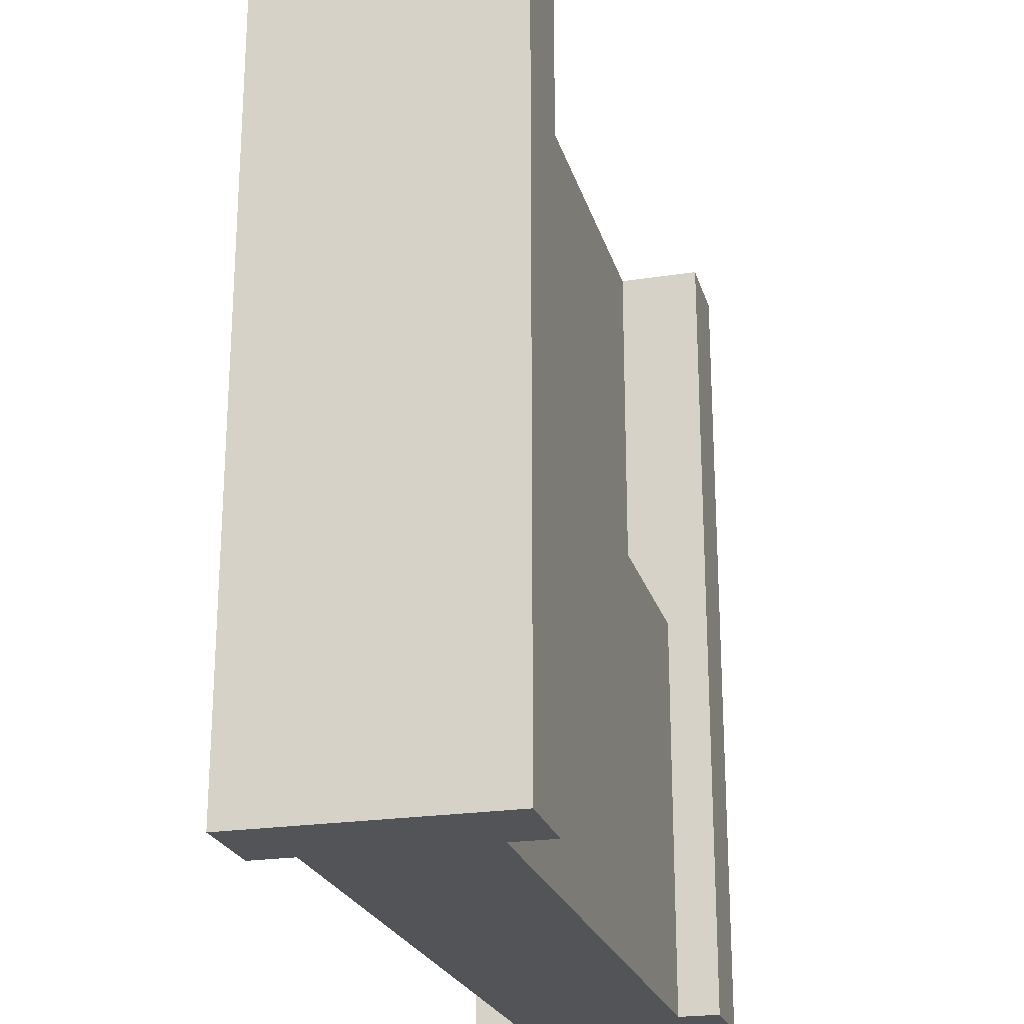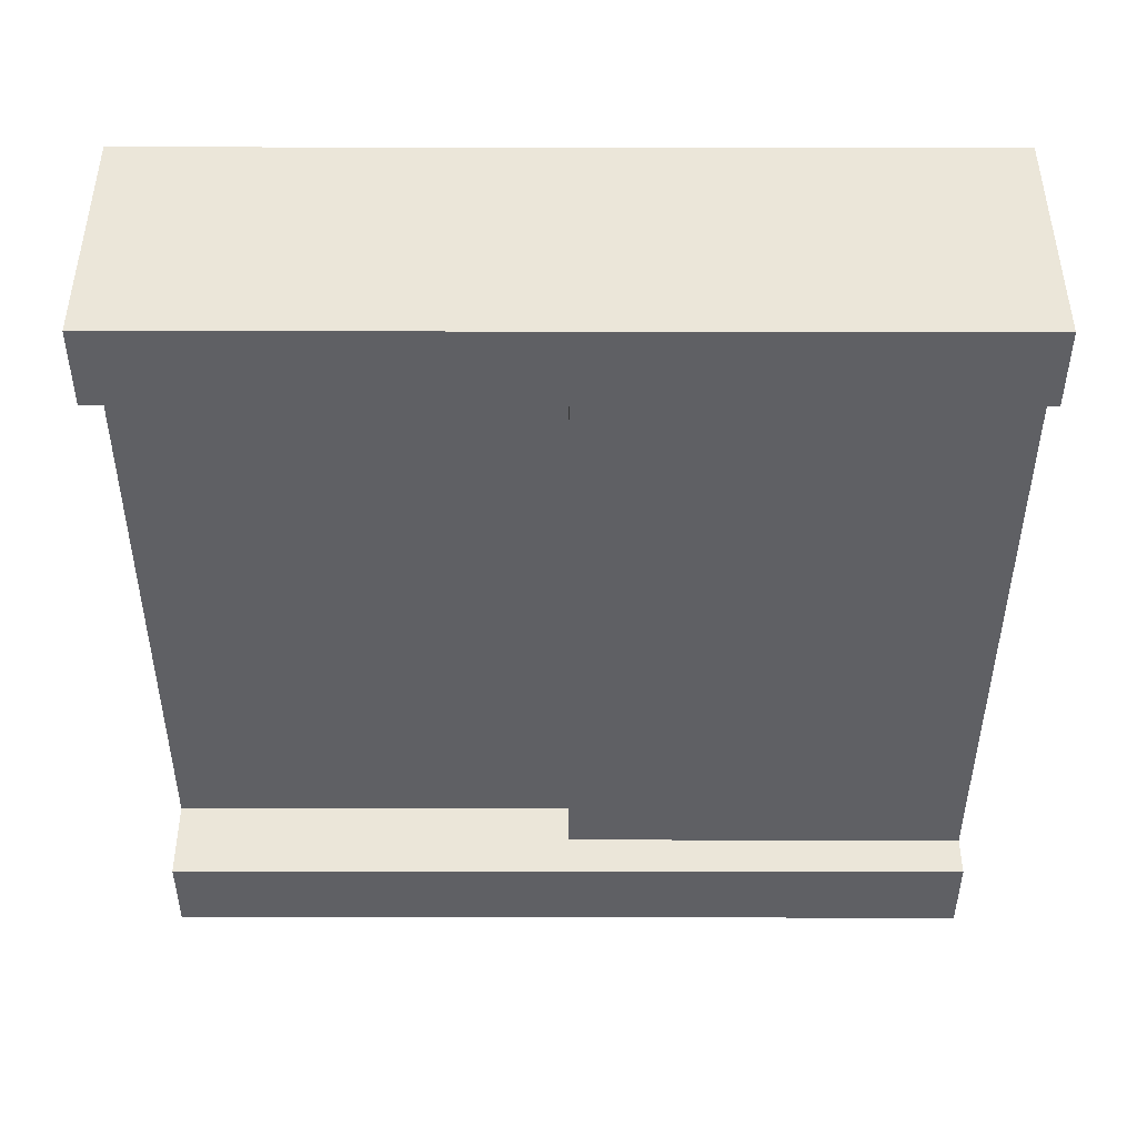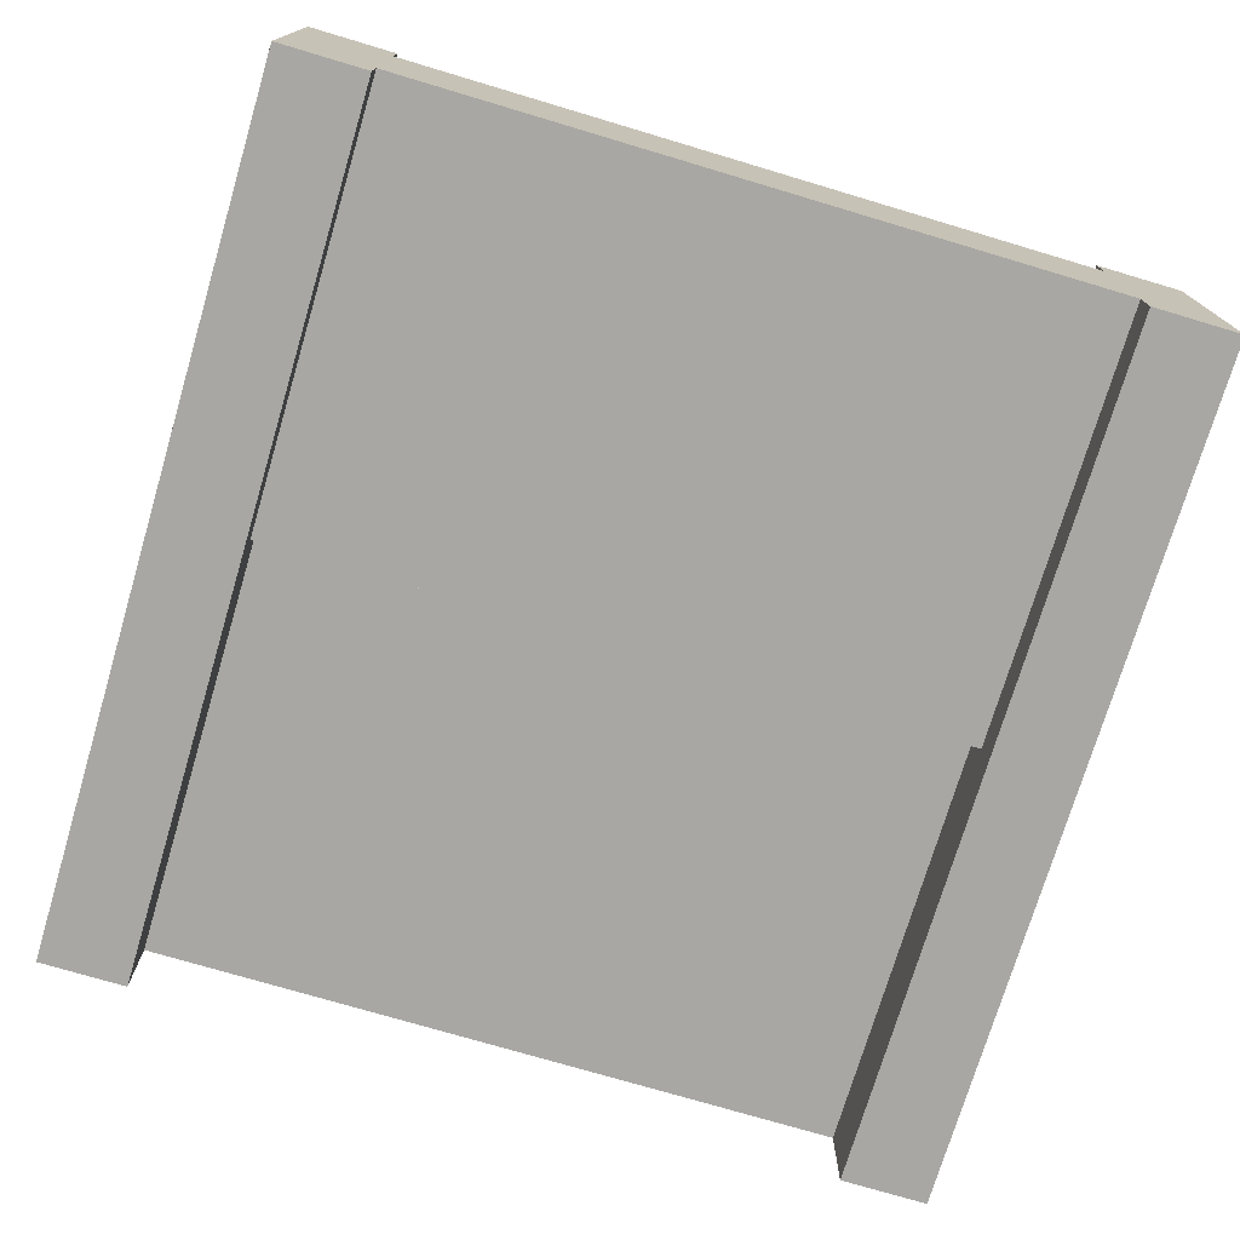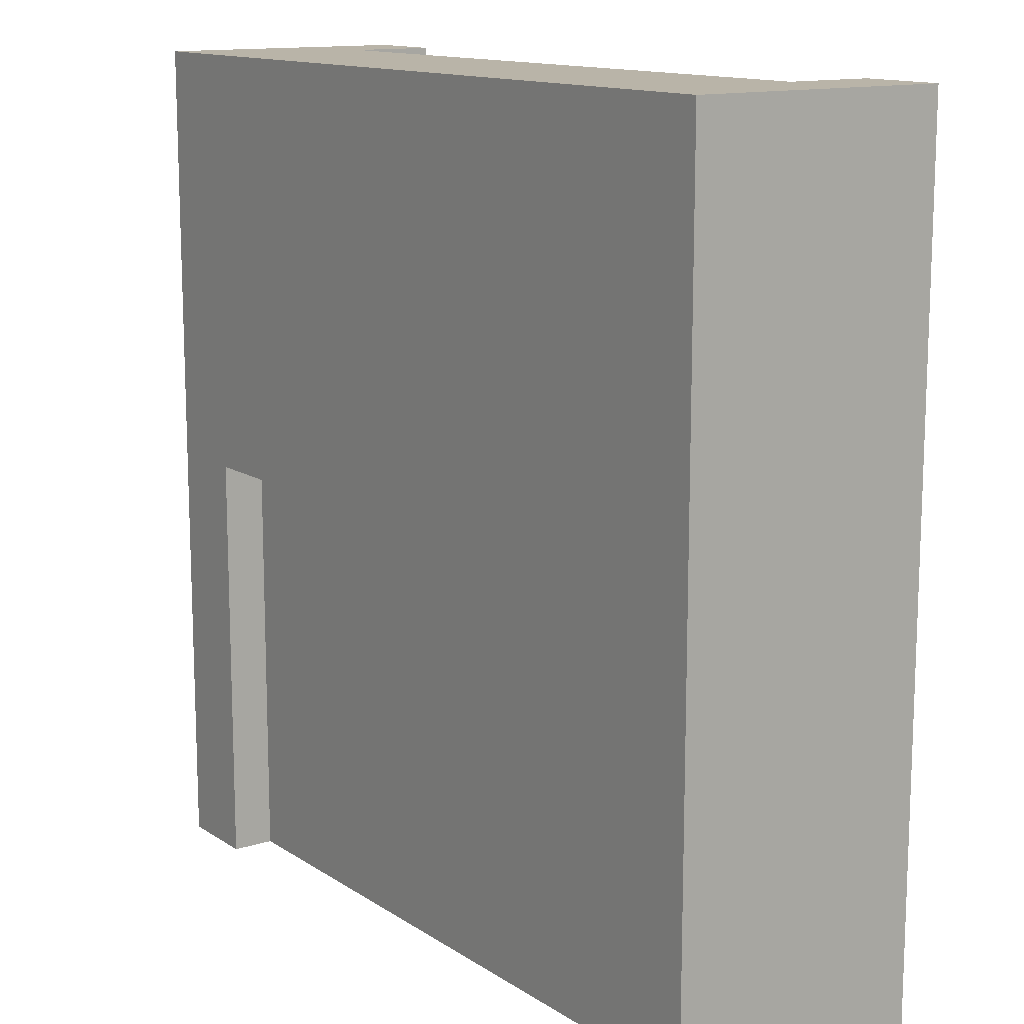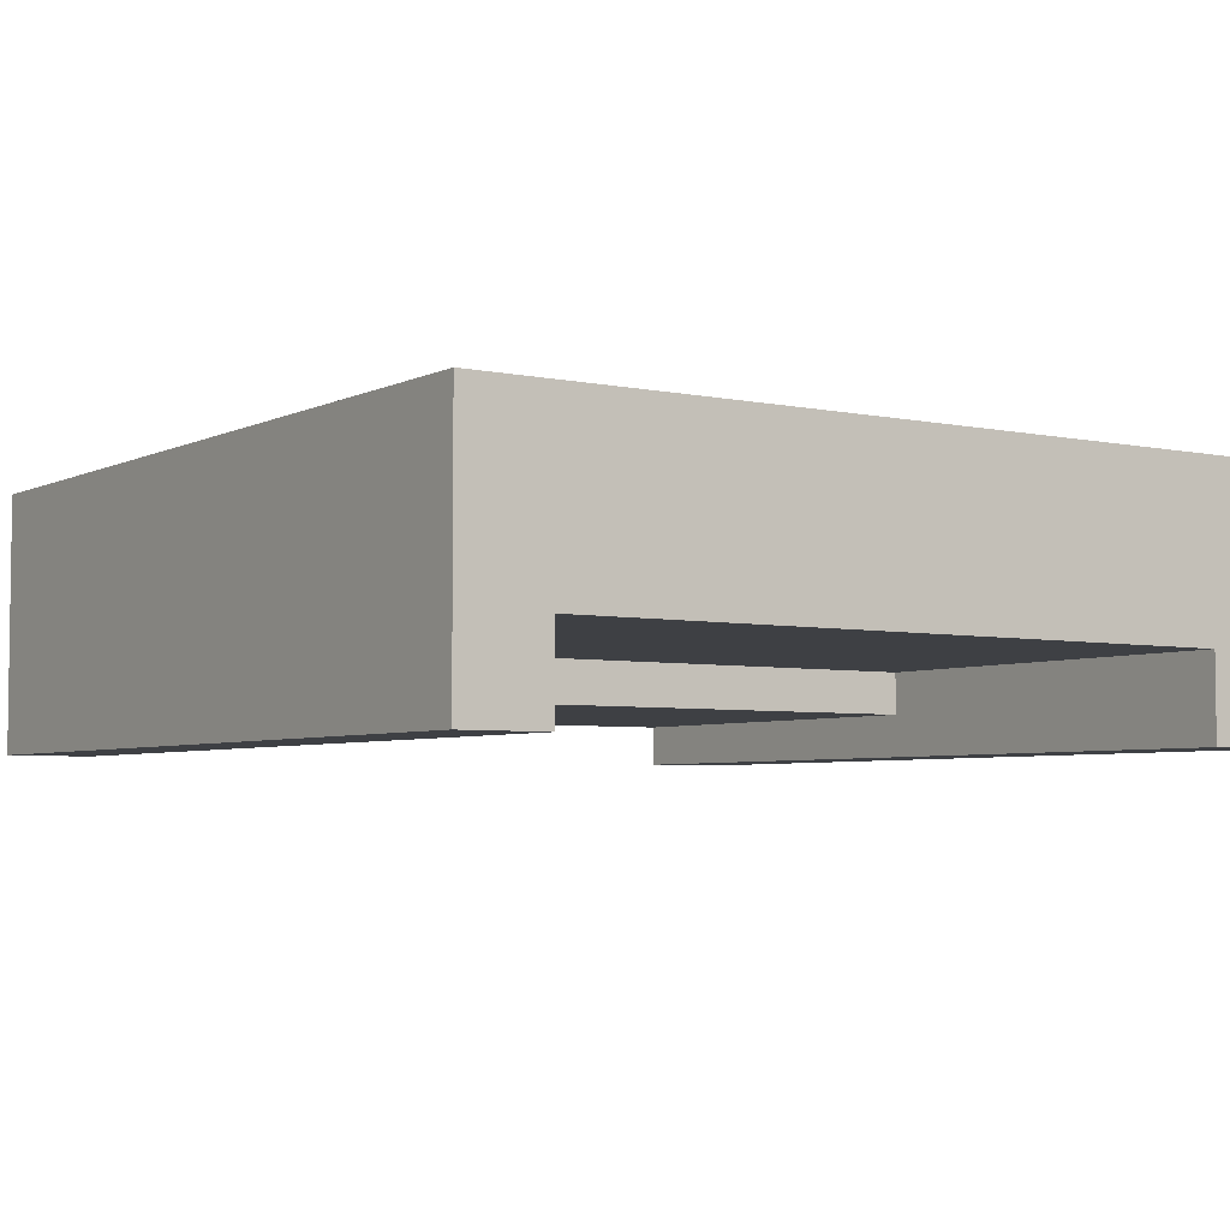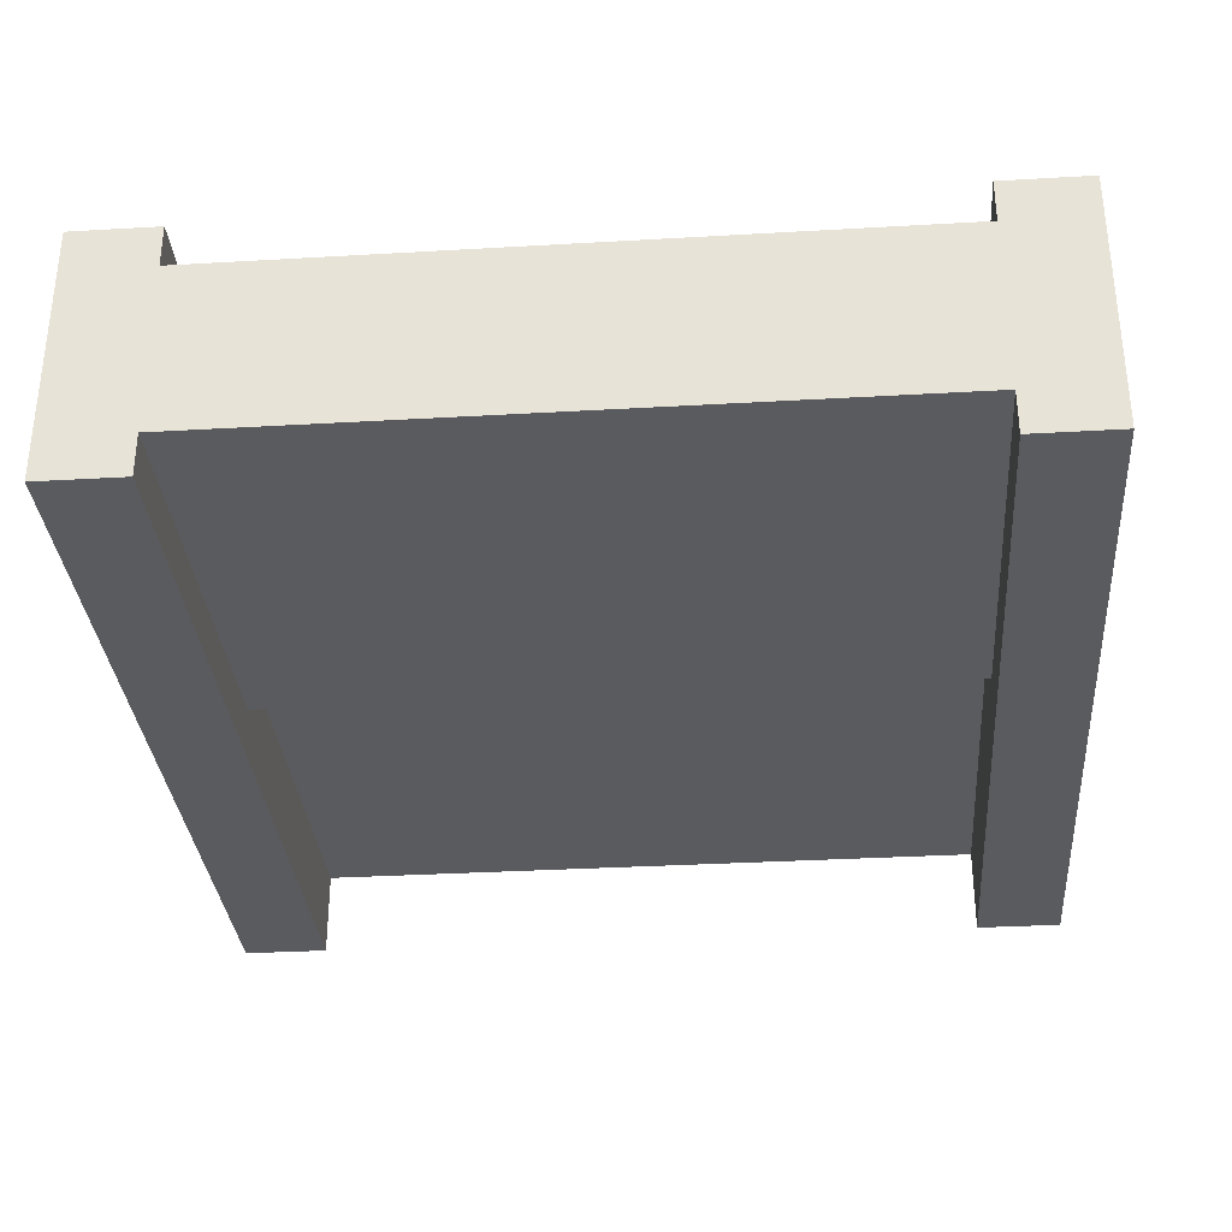
<metadata>
{"format":"obj","ext":"obj","renderer":"f3d","projection":"perspective","resolution":1024,"background":"white","views":[{"elev":-23.1,"azim":104.7,"up":"+Y"},{"elev":-43.3,"azim":-90.1,"up":"+Z"},{"elev":-74.4,"azim":-16.6,"up":"+Z"},{"elev":13.3,"azim":54.9,"up":"+Y"},{"elev":-4.6,"azim":145.9,"up":"+Z"},{"elev":-32.8,"azim":4.6,"up":"+Z"}]}
</metadata>
<code>
o Madison_C_B.001_Cube.021
v 0.4 0.5 -0.05
v 0.4 0 -0.05
v 0.4 0.5 0.15
v 0.4 0 0.15
v -0.4 0.5 -0.05
v -0.4 0 -0.05
v -0.4 0.5 0.15
v -0.4 0 0.15
v -0.5 -0.5 0.15
v -0.5 0.5 0.15
v -0.5 -0.5 -0.15
v -0.5 0.5 -0.15
v -0.4 -0.5 0.15
v -0.4 0.5 0.15
v -0.4 -0.5 -0.15
v -0.4 0.5 -0.15
v -0.4 -0.5 0.1
v -0.4 0 0.1
v -0.4 -0.5 -0.1
v -0.4 0 -0.1
v 0.4 -0.5 0.1
v 0.4 0 0.1
v 0.4 -0.5 -0.1
v 0.4 0 -0.1
v 0.4 -0.5 0.15
v 0.4 0.5 0.15
v 0.4 -0.5 -0.15
v 0.4 0.5 -0.15
v 0.5 -0.5 0.15
v 0.5 0.5 0.15
v 0.5 -0.5 -0.15
v 0.5 0.5 -0.15
g Madison_C_B.001_Cube.021_Wood
f 9 10 12 11
f 11 12 16 15
f 15 16 14 13
f 13 14 10 9
f 11 15 13 9
f 16 12 10 14
f 25 26 28 27
f 27 28 32 31
f 31 32 30 29
f 29 30 26 25
f 27 31 29 25
f 32 28 26 30
g Madison_C_B.001_Cube.021_Stone
f 6 2 4 8
f 6 5 1 2
f 4 3 7 8
f 1 5 7 3
f 19 20 24 23
f 21 22 18 17
f 19 23 21 17
f 24 20 18 22

</code>
